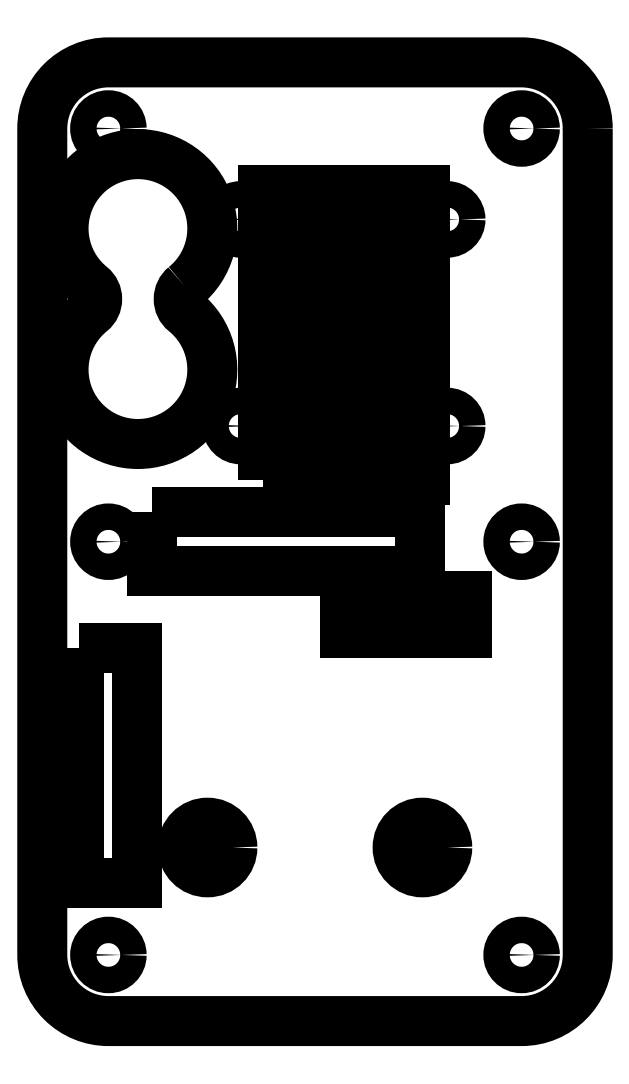
<metadata>
{"format":"dxf","ext":"dxf","renderer":"ezdxf+matplotlib","layout":"modelspace","background":"white","min_lineweight":24,"dpi":150}
</metadata>
<code>
0
SECTION
2
ENTITIES
0
CIRCLE
8
0
10
-55
20
55
30
0
40
1.6
210
0
220
-0
230
1
0
LWPOLYLINE
8
0
90
4
70
1
43
0
10
-58.56
20
42.15
10
-51.48
20
42.15
10
-51.48
20
13.75
10
-58.56
20
13.75
0
CIRCLE
8
0
10
-55
20
5
30
0
40
1.6
210
0
220
-0
230
1
0
CIRCLE
8
0
10
-55
20
105
30
0
40
1.6
210
0
220
-0
230
1
0
CIRCLE
8
0
10
-5
20
55
30
0
40
1.6
210
0
220
-0
230
1
0
CIRCLE
8
0
10
-5
20
5
30
0
40
1.6
210
0
220
-0
230
1
0
CIRCLE
8
0
10
-5
20
105
30
0
40
1.6
210
0
220
-0
230
1
0
LWPOLYLINE
8
0
90
4
70
1
43
0
10
-36.25
20
81.5
10
-36.25
20
97.5
10
-34.25
20
97.5
10
-34.25
20
81.5
0
LWPOLYLINE
8
0
90
4
70
1
43
0
10
-36.25
20
62.5
10
-36.25
20
78.5
10
-34.25
20
78.5
10
-34.25
20
62.5
0
LWPOLYLINE
8
0
90
4
70
1
43
0
10
-32.75
20
81.5
10
-32.75
20
97.5
10
-30.75
20
97.5
10
-30.75
20
81.5
0
LWPOLYLINE
8
0
90
4
70
1
43
0
10
-29.25
20
81.5
10
-29.25
20
97.5
10
-27.25
20
97.5
10
-27.25
20
81.5
0
LWPOLYLINE
8
0
90
4
70
1
43
0
10
-25.75
20
81.5
10
-25.75
20
97.5
10
-23.75
20
97.5
10
-23.75
20
81.5
0
LWPOLYLINE
8
0
90
4
70
1
43
0
10
-45.75
20
85.91
42
2.817
10
-57.1
20
85.91
42
-0.476
10
-57.1
20
82.81
42
2.817
10
-45.75
20
82.81
42
-0.476
0
LWPOLYLINE
8
0
90
4
70
1
43
0
10
-29.25
20
62.5
10
-29.25
20
78.5
10
-27.25
20
78.5
10
-27.25
20
62.5
0
LWPOLYLINE
8
0
90
4
70
1
43
0
10
-18.75
20
81.5
10
-18.75
20
97.5
10
-16.75
20
97.5
10
-16.75
20
81.5
0
LWPOLYLINE
8
0
90
4
70
1
43
0
10
-22.25
20
81.5
10
-22.25
20
97.5
10
-20.25
20
97.5
10
-20.25
20
81.5
0
LWPOLYLINE
8
0
90
4
70
1
43
0
10
-32.75
20
62.5
10
-32.75
20
78.5
10
-30.75
20
78.5
10
-30.75
20
62.5
0
LWPOLYLINE
8
0
90
4
70
1
43
0
10
-25.75
20
62.5
10
-25.75
20
78.5
10
-23.75
20
78.5
10
-23.75
20
62.5
0
LWPOLYLINE
8
0
90
4
70
1
43
0
10
-22.25
20
62.5
10
-22.25
20
78.5
10
-20.25
20
78.5
10
-20.25
20
62.5
0
LWPOLYLINE
8
0
90
4
70
1
43
0
10
-18.75
20
78.5
10
-16.75
20
78.5
10
-16.75
20
62.5
10
-18.75
20
62.5
0
CIRCLE
8
0
10
-14
20
94
30
0
40
1.6
210
0
220
-0
230
1
0
CIRCLE
8
0
10
-39
20
69
30
0
40
1.6
210
0
220
-0
230
1
0
CIRCLE
8
0
10
-17
20
18
30
0
40
3
210
0
220
-0
230
1
0
CIRCLE
8
0
10
-39
20
94
30
0
40
1.6
210
0
220
-0
230
1
0
CIRCLE
8
0
10
-14
20
69
30
0
40
1.6
210
0
220
-0
230
1
0
CIRCLE
8
0
10
-43
20
18
30
0
40
3
210
0
220
-0
230
1
0
LWPOLYLINE
8
0
90
4
70
1
43
0
10
-49.74
20
58.56
10
-17.26
20
58.56
10
-17.26
20
51.48
10
-49.74
20
51.48
0
LWPOLYLINE
8
0
90
8
70
1
43
0
10
3
20
105
42
0.4142
10
-5
20
113
10
-55
20
113
42
0.4142
10
-63
20
105
10
-63
20
5
42
0.4142
10
-55
20
-3
10
-5
20
-3
42
0.4142
10
3
20
5
0
LWPOLYLINE
8
0
90
4
70
1
43
0
10
-26.35
20
48.45
10
-11.65
20
48.45
10
-11.65
20
43.91
10
-26.35
20
43.91
0
ENDSEC
0
EOF

</code>
